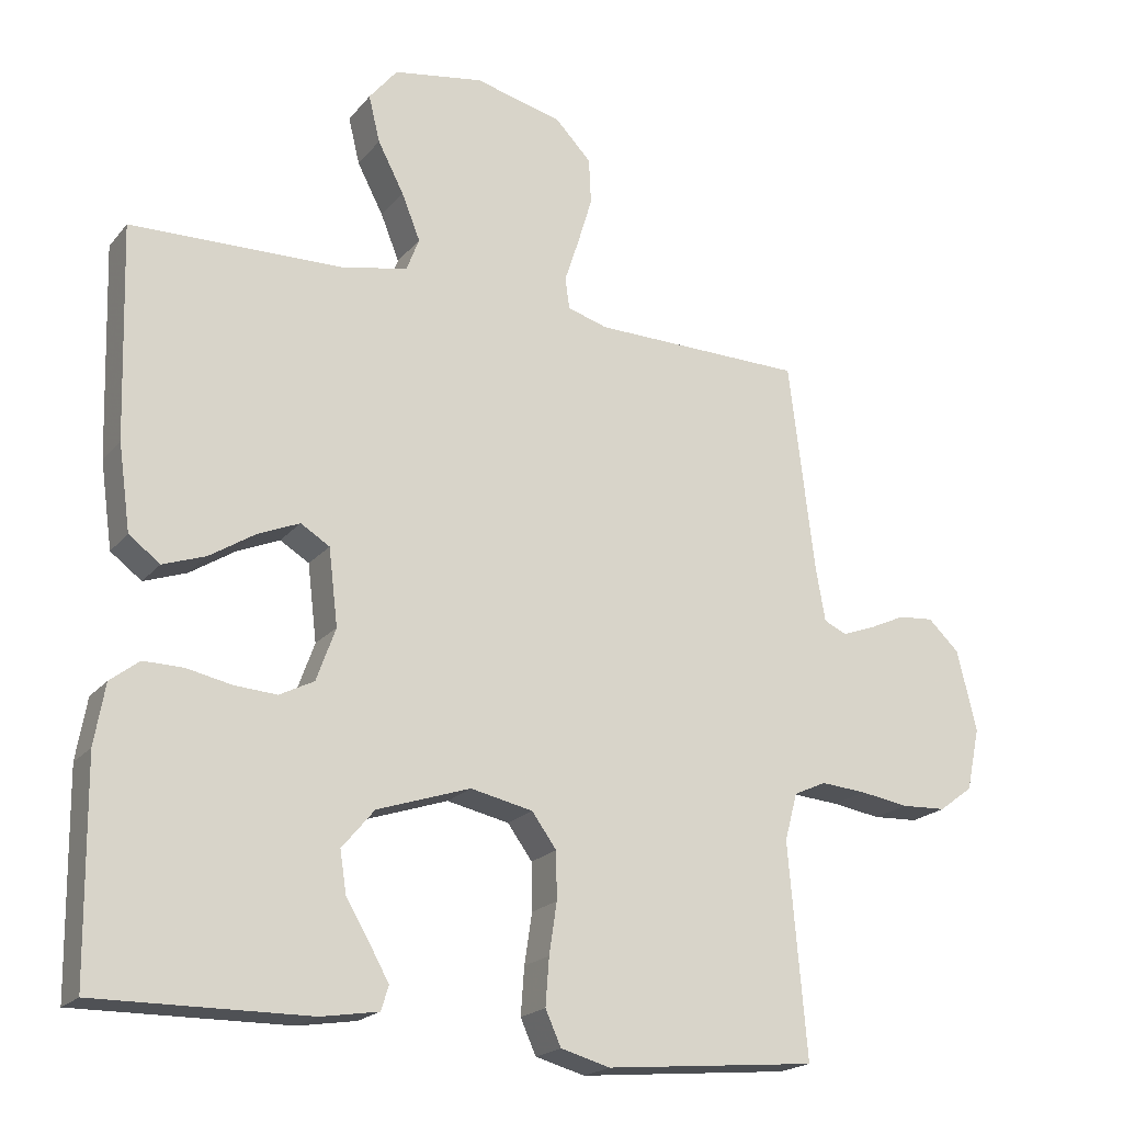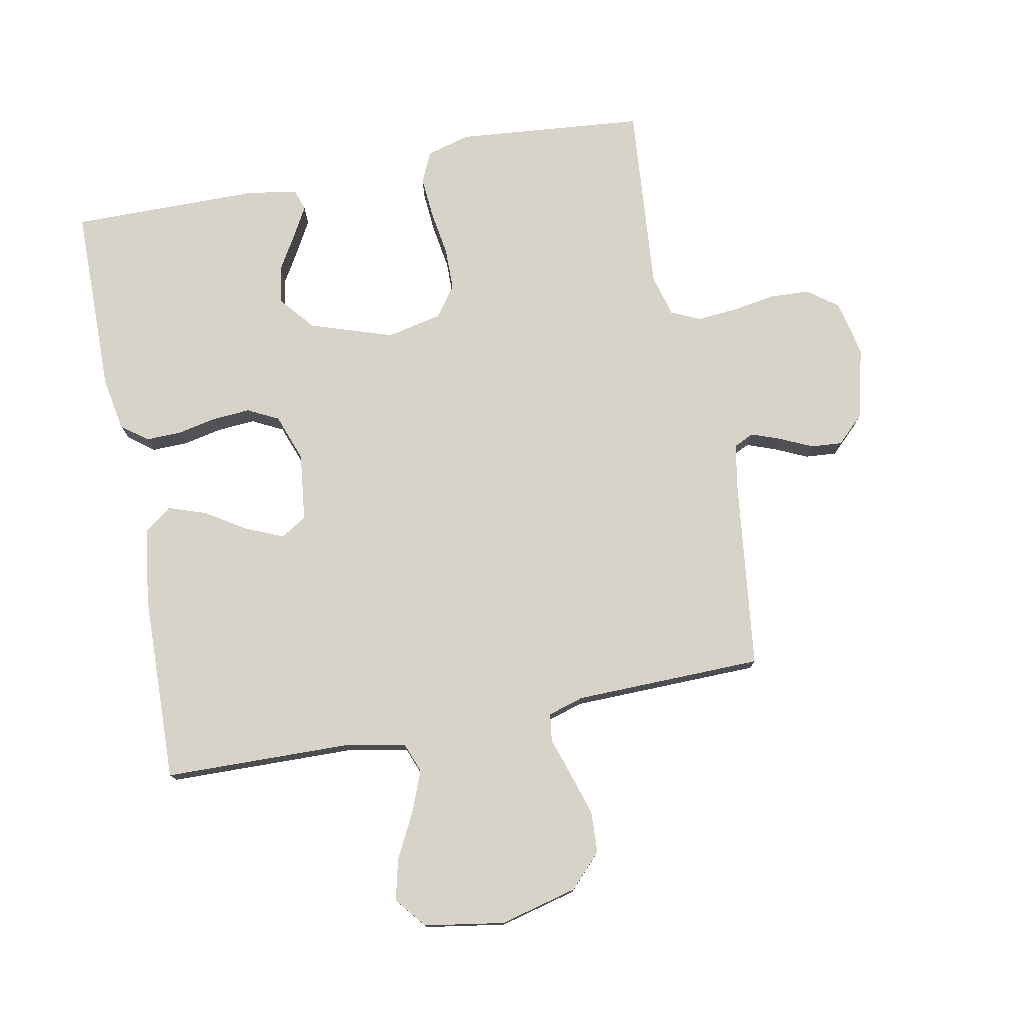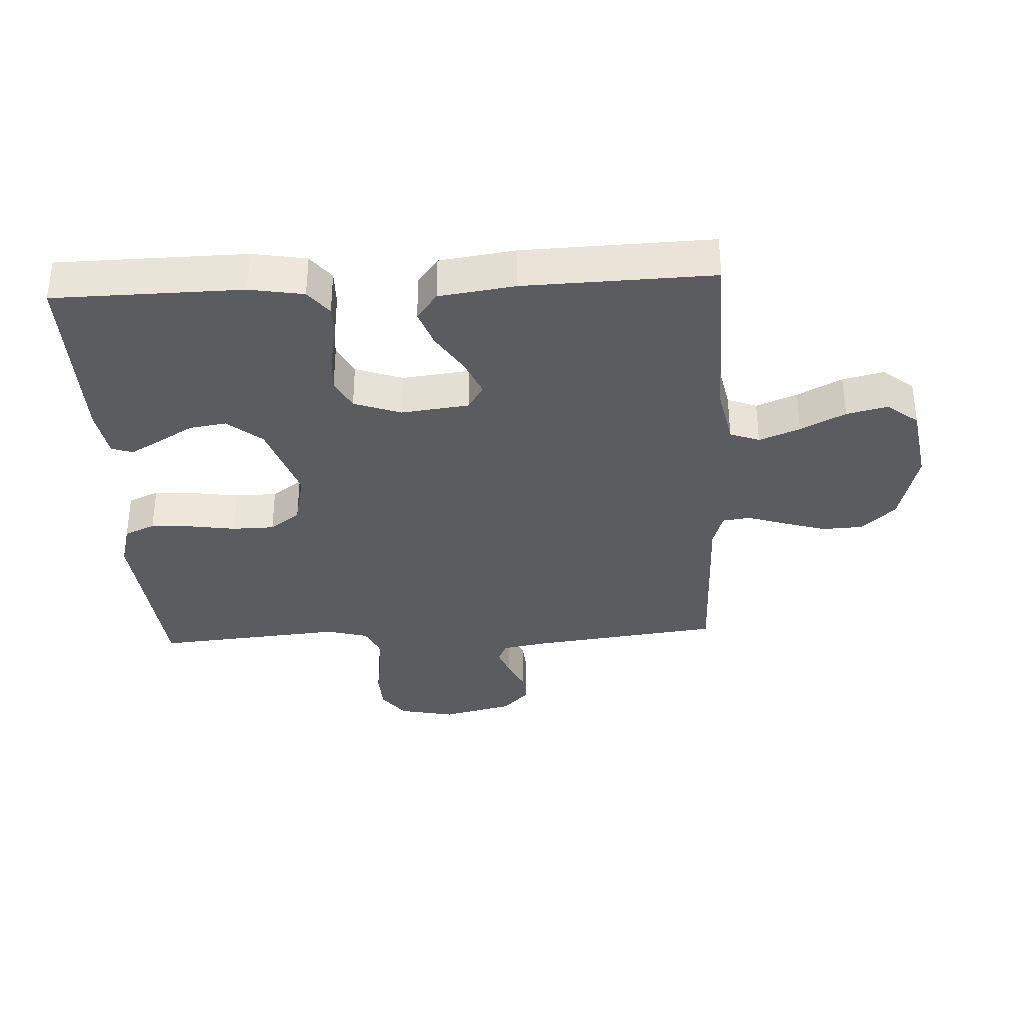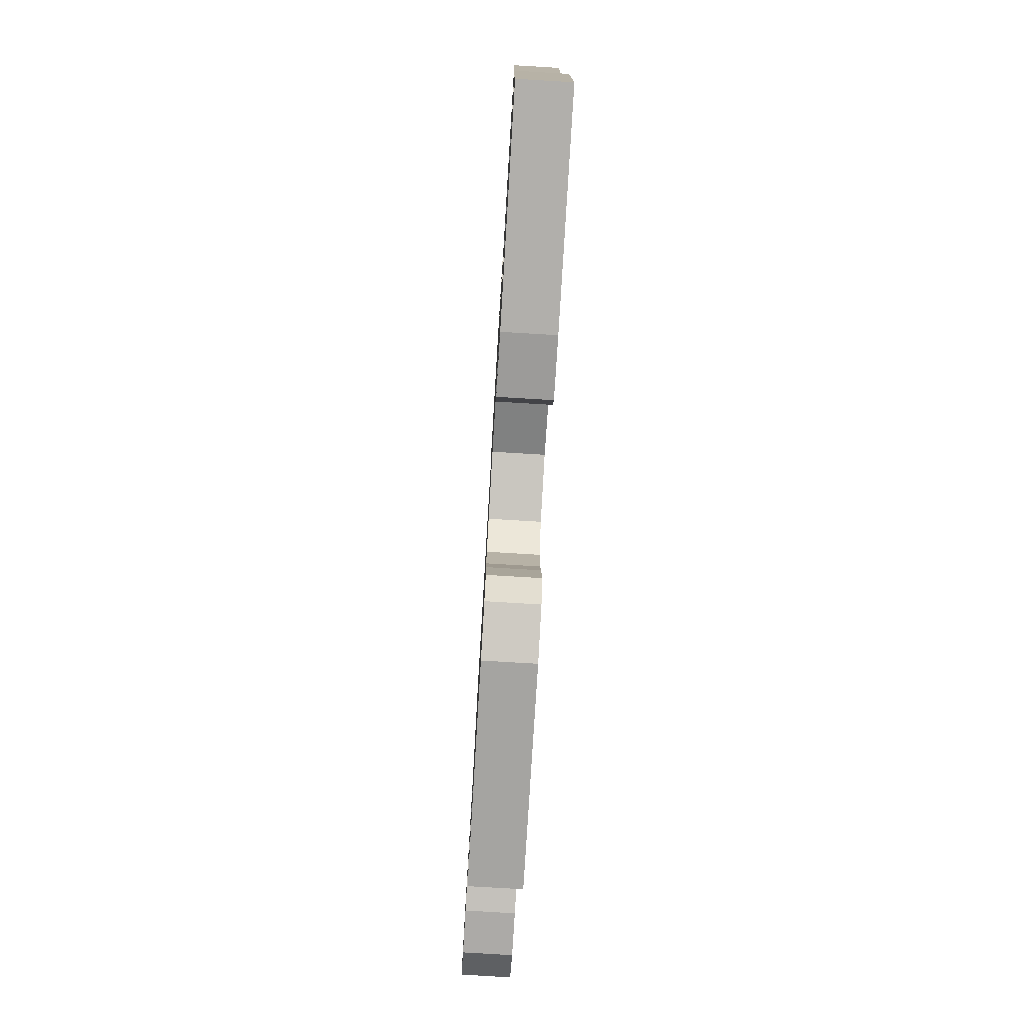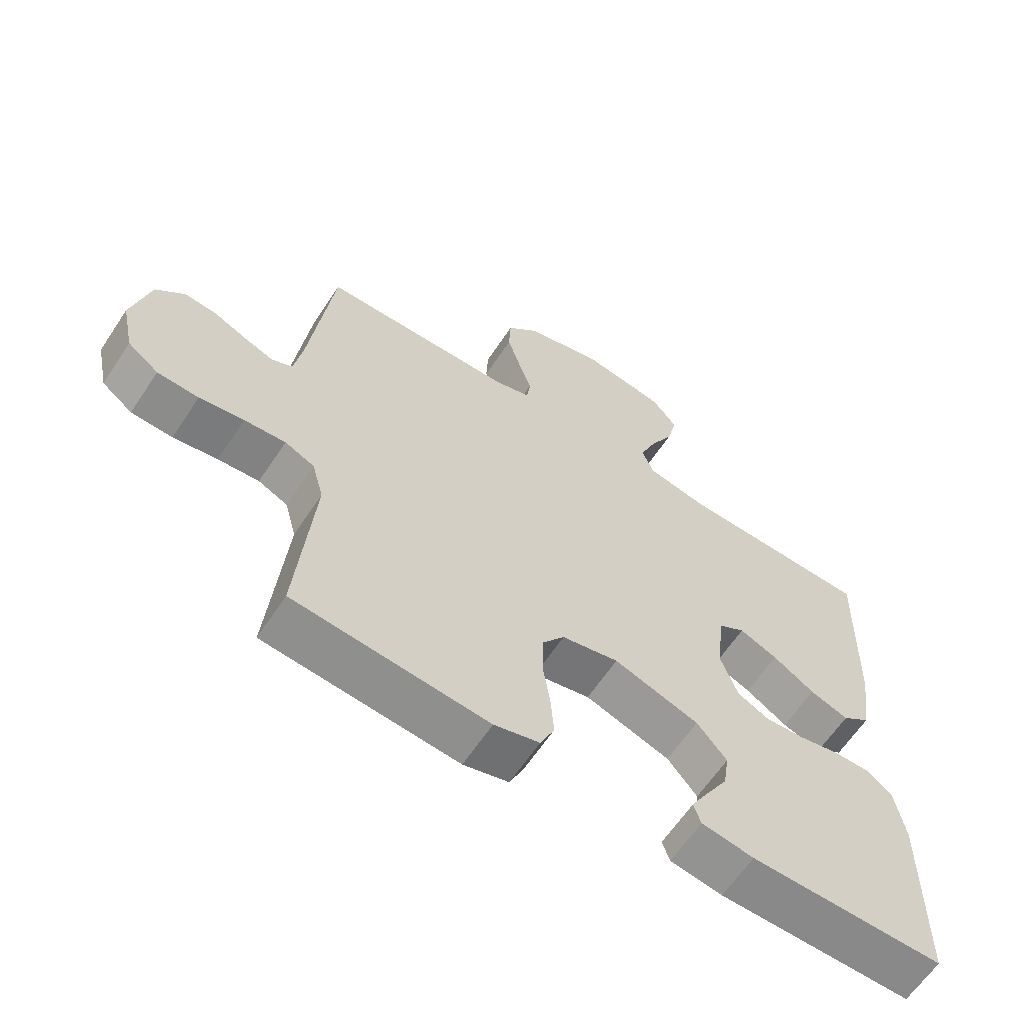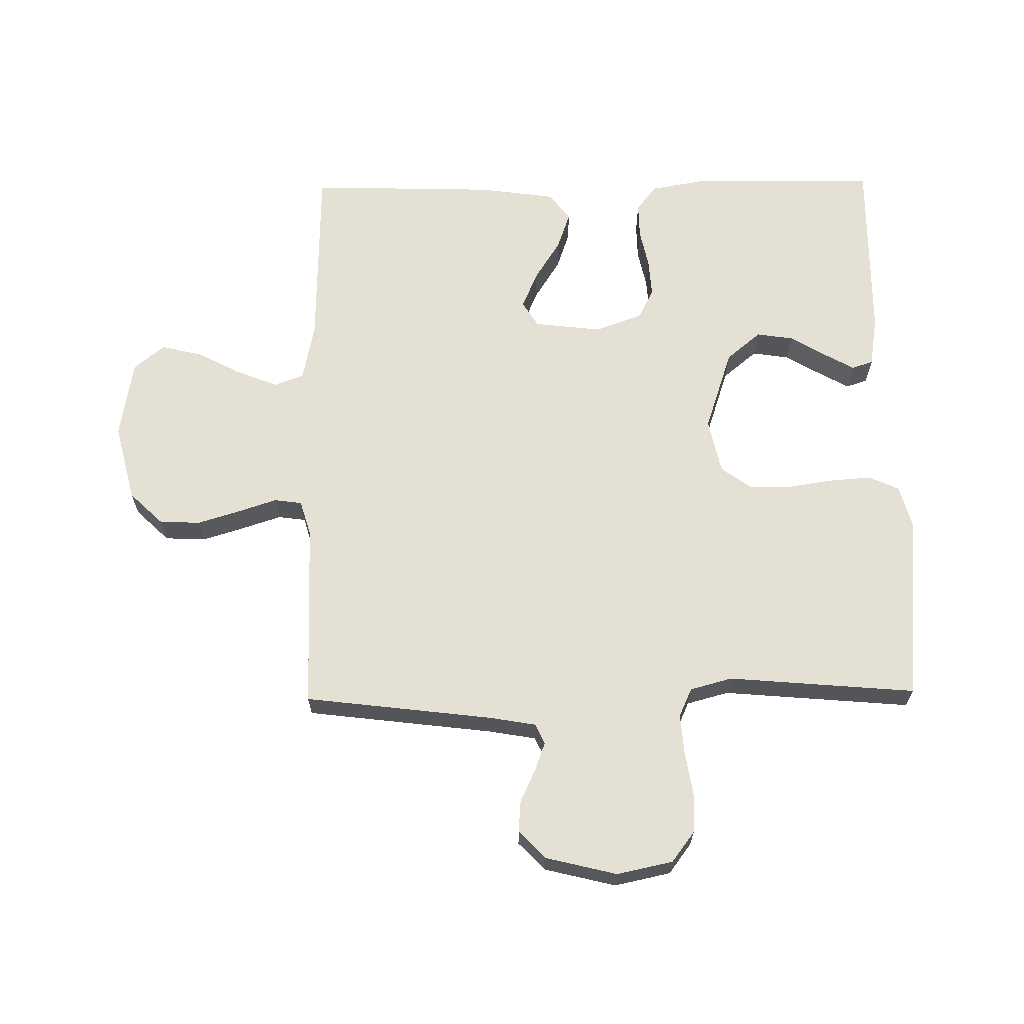
<metadata>
{"format":"obj","ext":"obj","renderer":"f3d","projection":"perspective","resolution":1024,"background":"white","views":[{"elev":-20.0,"azim":-27.5,"up":"+Z"},{"elev":76.7,"azim":-11.1,"up":"+Y"},{"elev":-34.4,"azim":-87.0,"up":"+Y"},{"elev":-78.8,"azim":-93.4,"up":"+Z"},{"elev":-62.9,"azim":146.5,"up":"+Z"},{"elev":65.3,"azim":89.2,"up":"+Y"}]}
</metadata>
<code>
v -0.5 0.07 0.5
v -0.2 0.07 0.507
v -0.106 0.07 0.526
v -0.088 0.07 0.573
v -0.114 0.07 0.638
v -0.151 0.07 0.709
v -0.167 0.07 0.775
v -0.127 0.07 0.824
v 0 0.07 0.845
v 0.124 0.07 0.814
v 0.175 0.07 0.761
v 0.178 0.07 0.696
v 0.157 0.07 0.627
v 0.137 0.07 0.566
v 0.143 0.07 0.522
v 0.2 0.07 0.505
v 0.5 0.07 0.5
v 0.537 0.07 0.2
v 0.55 0.07 0.126
v 0.582 0.07 0.111
v 0.628 0.07 0.128
v 0.68 0.07 0.152
v 0.73 0.07 0.156
v 0.774 0.07 0.114
v 0.802 0.07 0
v 0.783 0.07 -0.089
v 0.735 0.07 -0.125
v 0.671 0.07 -0.128
v 0.602 0.07 -0.117
v 0.538 0.07 -0.112
v 0.492 0.07 -0.133
v 0.474 0.07 -0.2
v 0.5 0.07 -0.5
v 0.2 0.07 -0.528
v 0.13 0.07 -0.509
v 0.108 0.07 -0.46
v 0.113 0.07 -0.393
v 0.124 0.07 -0.321
v 0.123 0.07 -0.254
v 0.088 0.07 -0.206
v 0 0.07 -0.187
v -0.132 0.07 -0.231
v -0.178 0.07 -0.286
v -0.169 0.07 -0.345
v -0.135 0.07 -0.402
v -0.108 0.07 -0.45
v -0.119 0.07 -0.484
v -0.2 0.07 -0.497
v -0.5 0.07 -0.5
v -0.504 0.07 -0.2
v -0.489 0.07 -0.114
v -0.448 0.07 -0.082
v -0.391 0.07 -0.083
v -0.328 0.07 -0.096
v -0.268 0.07 -0.1
v -0.219 0.07 -0.075
v -0.192 0.07 0
v -0.205 0.07 0.108
v -0.246 0.07 0.133
v -0.305 0.07 0.108
v -0.37 0.07 0.067
v -0.43 0.07 0.046
v -0.474 0.07 0.079
v -0.491 0.07 0.2
v -0.5 0 0.5
v -0.2 0 0.507
v -0.106 0 0.526
v -0.088 0 0.573
v -0.114 0 0.638
v -0.151 0 0.709
v -0.167 0 0.775
v -0.127 0 0.824
v 0 0 0.845
v 0.124 0 0.814
v 0.175 0 0.761
v 0.178 0 0.696
v 0.157 0 0.627
v 0.137 0 0.566
v 0.143 0 0.522
v 0.2 0 0.505
v 0.5 0 0.5
v 0.537 0 0.2
v 0.55 0 0.126
v 0.582 0 0.111
v 0.628 0 0.128
v 0.68 0 0.152
v 0.73 0 0.156
v 0.774 0 0.114
v 0.802 0 0
v 0.783 0 -0.089
v 0.735 0 -0.125
v 0.671 0 -0.128
v 0.602 0 -0.117
v 0.538 0 -0.112
v 0.492 0 -0.133
v 0.474 0 -0.2
v 0.5 0 -0.5
v 0.2 0 -0.528
v 0.13 0 -0.509
v 0.108 0 -0.46
v 0.113 0 -0.393
v 0.124 0 -0.321
v 0.123 0 -0.254
v 0.088 0 -0.206
v 0 0 -0.187
v -0.132 0 -0.231
v -0.178 0 -0.286
v -0.169 0 -0.345
v -0.135 0 -0.402
v -0.108 0 -0.45
v -0.119 0 -0.484
v -0.2 0 -0.497
v -0.5 0 -0.5
v -0.504 0 -0.2
v -0.489 0 -0.114
v -0.448 0 -0.082
v -0.391 0 -0.083
v -0.328 0 -0.096
v -0.268 0 -0.1
v -0.219 0 -0.075
v -0.192 0 0
v -0.205 0 0.108
v -0.246 0 0.133
v -0.305 0 0.108
v -0.37 0 0.067
v -0.43 0 0.046
v -0.474 0 0.079
v -0.491 0 0.2
f 63 64 1 2
f 60 61 62 63
f 59 60 63 2
f 58 59 2 3
f 57 58 3 4
f 51 52 53 54
f 51 54 55
f 50 51 55
f 49 50 55
f 48 49 55 56
f 44 45 46 47
f 44 47 48
f 43 44 48 56
f 35 36 37 38
f 35 38 39
f 32 33 34 35
f 31 32 35 39
f 30 31 39 40
f 26 27 28 29
f 26 29 30
f 25 26 30
f 21 22 23 24
f 20 21 24 25
f 19 20 25 30
f 16 17 18
f 15 16 18 19
f 11 12 13 14
f 9 10 11 14
f 9 14 15
f 8 9 15
f 5 6 7 8
f 4 5 8 15
f 57 4 15 19
f 42 43 56 57
f 41 42 57 19
f 19 30 40 41
f 66 65 128 127
f 127 126 125 124
f 66 127 124 123
f 67 66 123 122
f 68 67 122 121
f 118 117 116 115
f 119 118 115
f 119 115 114
f 119 114 113
f 120 119 113 112
f 111 110 109 108
f 112 111 108
f 120 112 108 107
f 102 101 100 99
f 103 102 99
f 99 98 97 96
f 103 99 96 95
f 104 103 95 94
f 93 92 91 90
f 94 93 90
f 94 90 89
f 88 87 86 85
f 89 88 85 84
f 94 89 84 83
f 82 81 80
f 83 82 80 79
f 78 77 76 75
f 78 75 74 73
f 79 78 73
f 79 73 72
f 72 71 70 69
f 79 72 69 68
f 83 79 68 121
f 121 120 107 106
f 83 121 106 105
f 105 104 94 83
f 1 65 66 2
f 2 66 67 3
f 3 67 68 4
f 4 68 69 5
f 5 69 70 6
f 6 70 71 7
f 7 71 72 8
f 8 72 73 9
f 9 73 74 10
f 10 74 75 11
f 11 75 76 12
f 12 76 77 13
f 13 77 78 14
f 14 78 79 15
f 15 79 80 16
f 16 80 81 17
f 17 81 82 18
f 18 82 83 19
f 19 83 84 20
f 20 84 85 21
f 21 85 86 22
f 22 86 87 23
f 23 87 88 24
f 24 88 89 25
f 25 89 90 26
f 26 90 91 27
f 27 91 92 28
f 28 92 93 29
f 29 93 94 30
f 30 94 95 31
f 31 95 96 32
f 32 96 97 33
f 33 97 98 34
f 34 98 99 35
f 35 99 100 36
f 36 100 101 37
f 37 101 102 38
f 38 102 103 39
f 39 103 104 40
f 40 104 105 41
f 41 105 106 42
f 42 106 107 43
f 43 107 108 44
f 44 108 109 45
f 45 109 110 46
f 46 110 111 47
f 47 111 112 48
f 48 112 113 49
f 49 113 114 50
f 50 114 115 51
f 51 115 116 52
f 52 116 117 53
f 53 117 118 54
f 54 118 119 55
f 55 119 120 56
f 56 120 121 57
f 57 121 122 58
f 58 122 123 59
f 59 123 124 60
f 60 124 125 61
f 61 125 126 62
f 62 126 127 63
f 63 127 128 64
f 64 128 65 1

</code>
